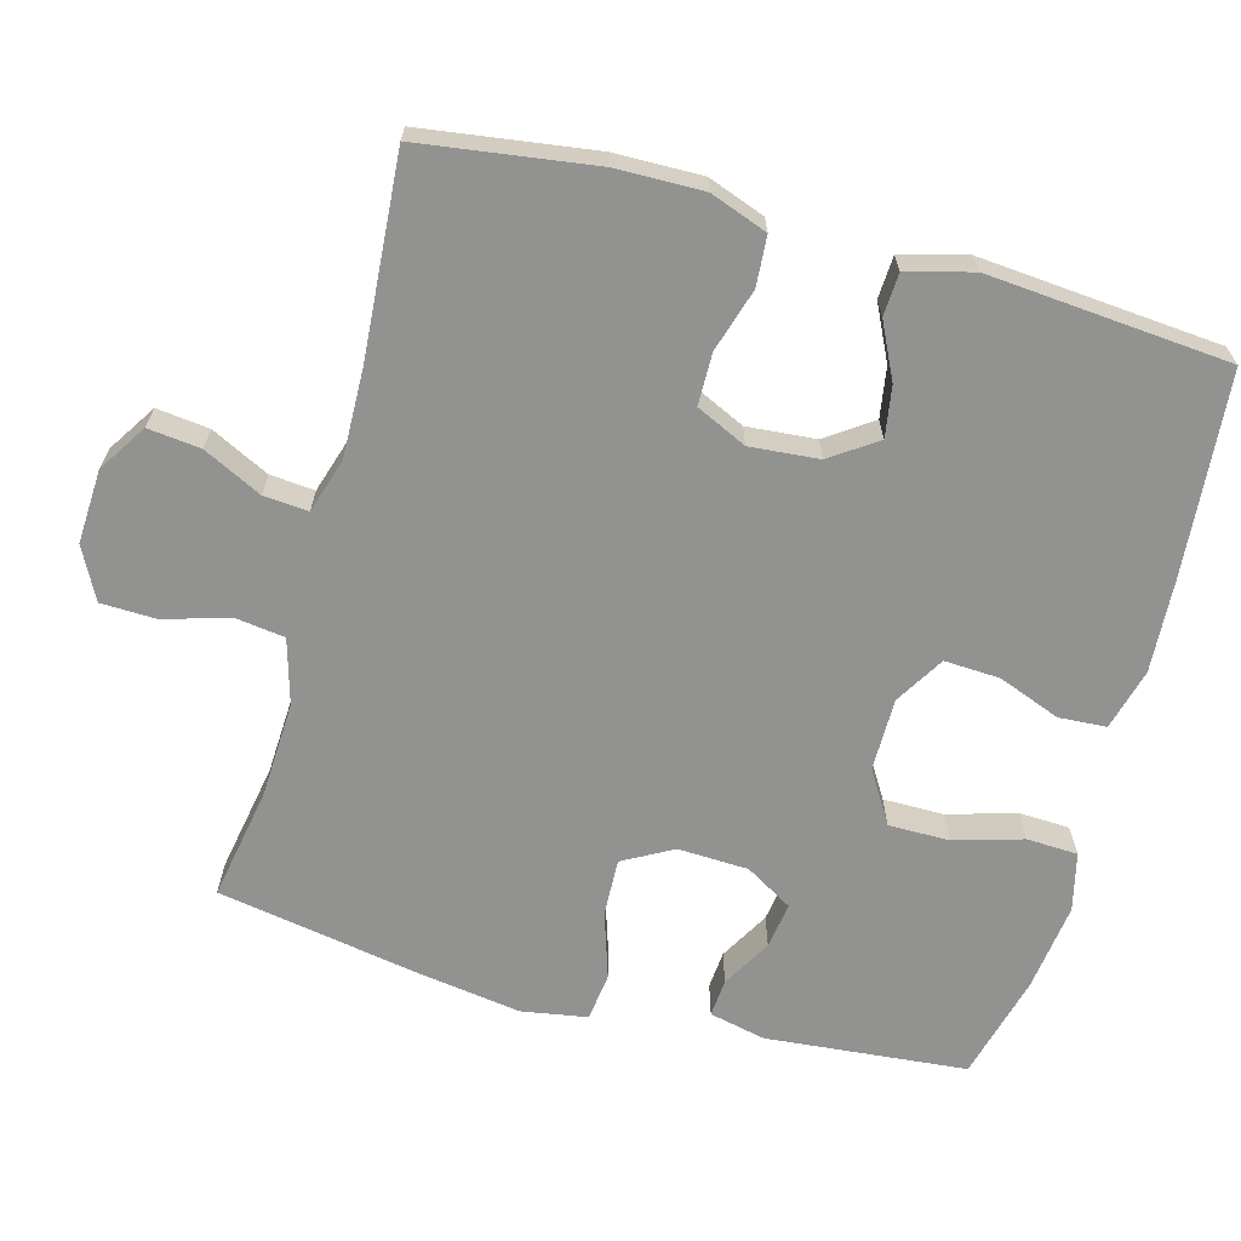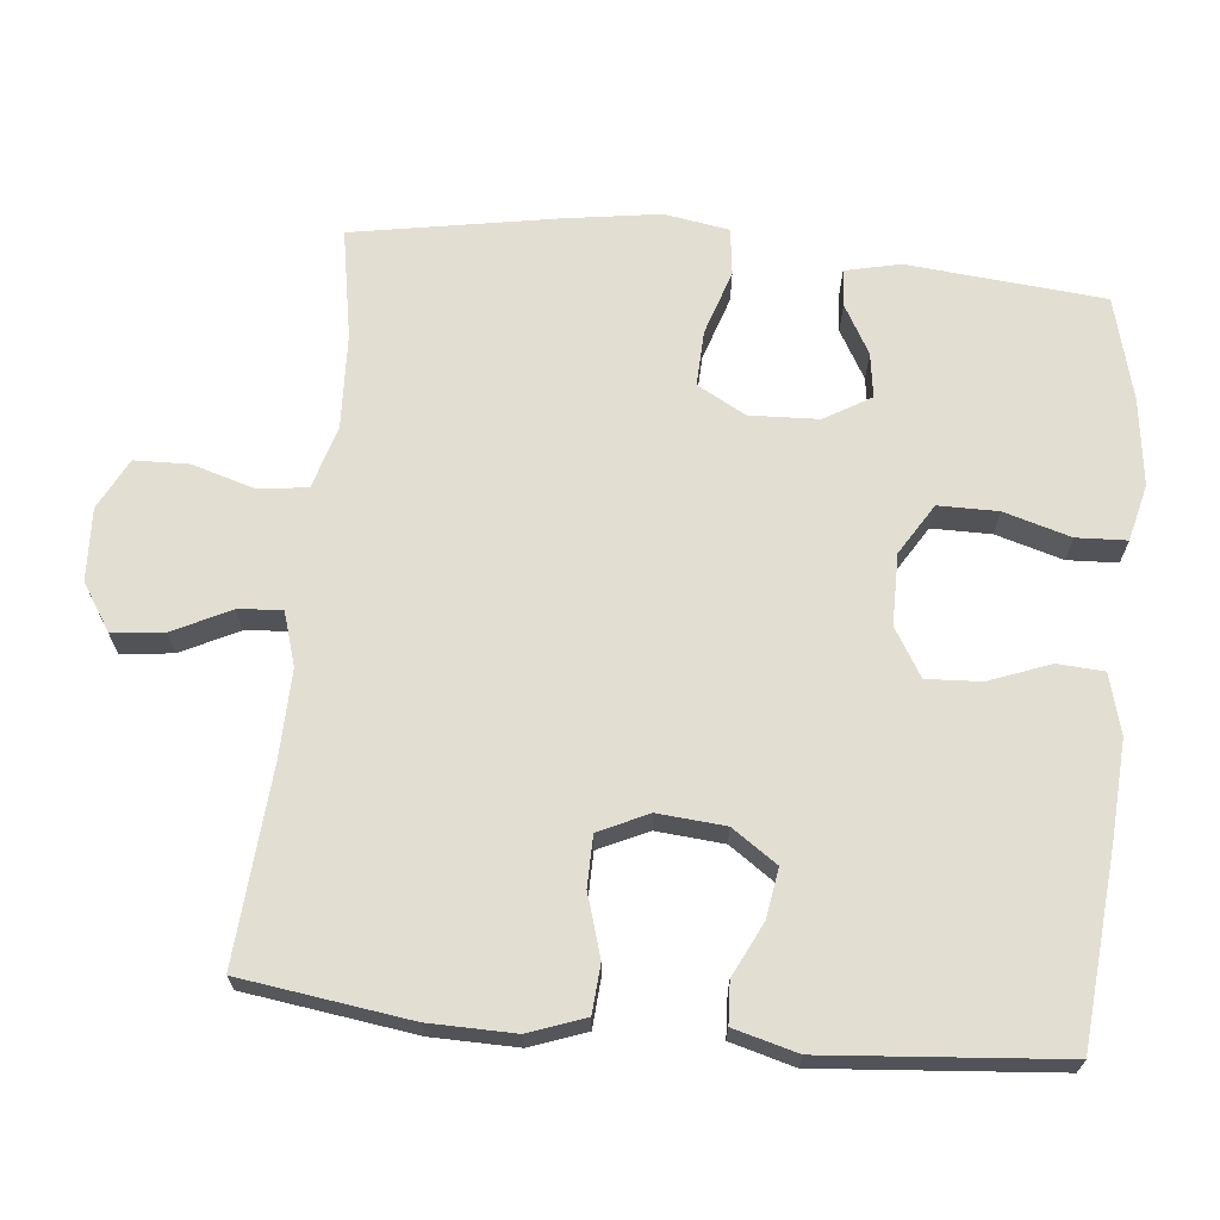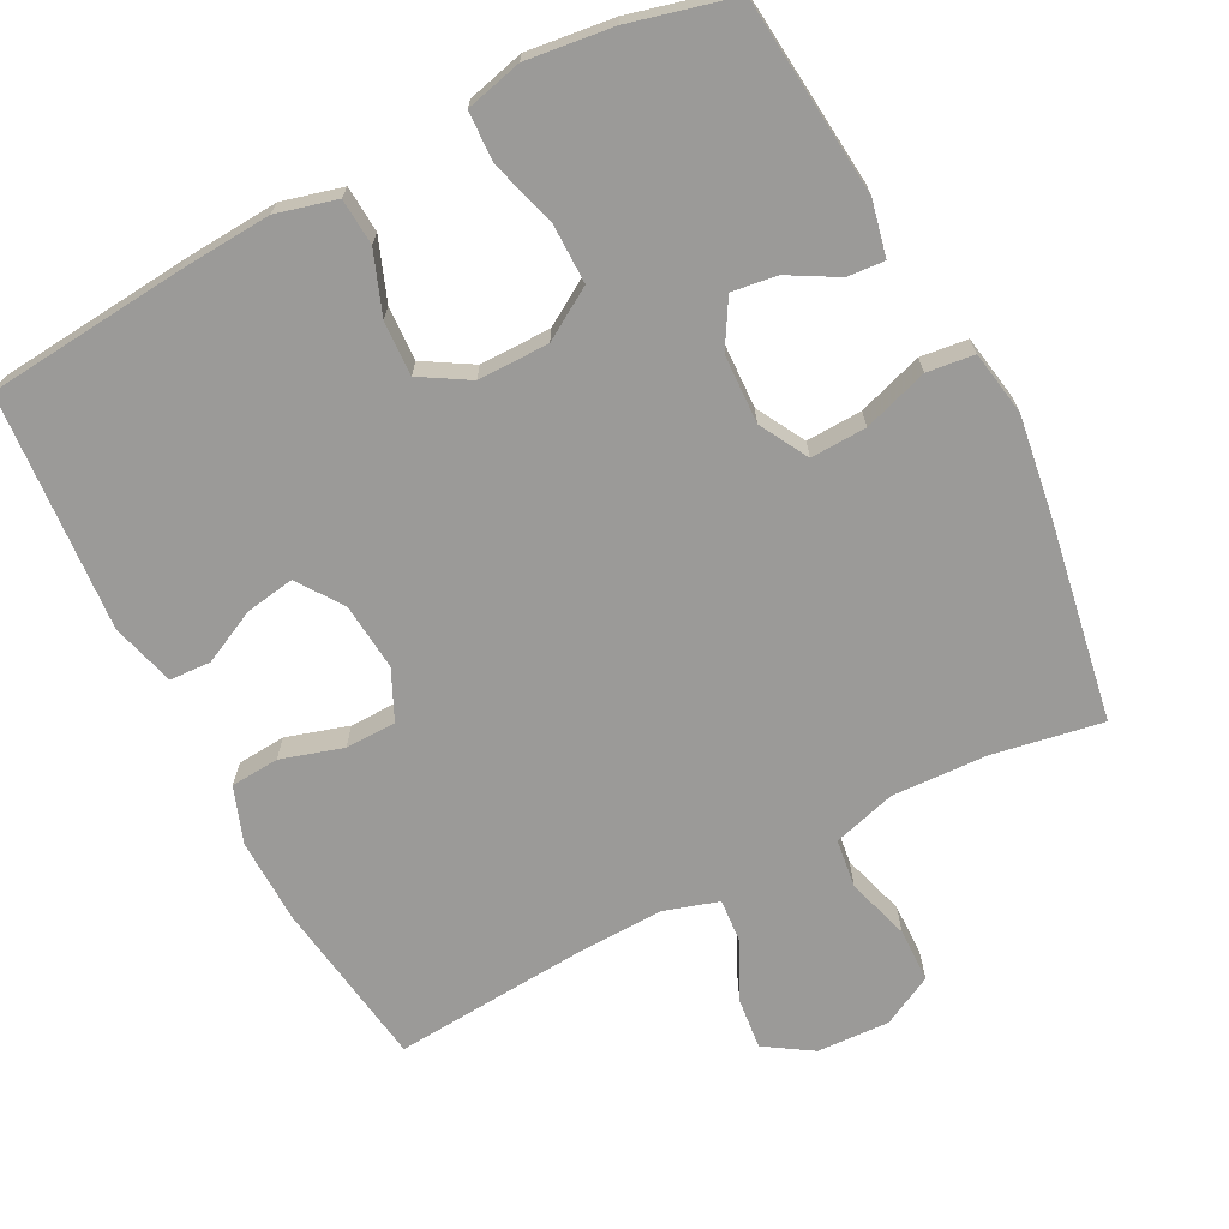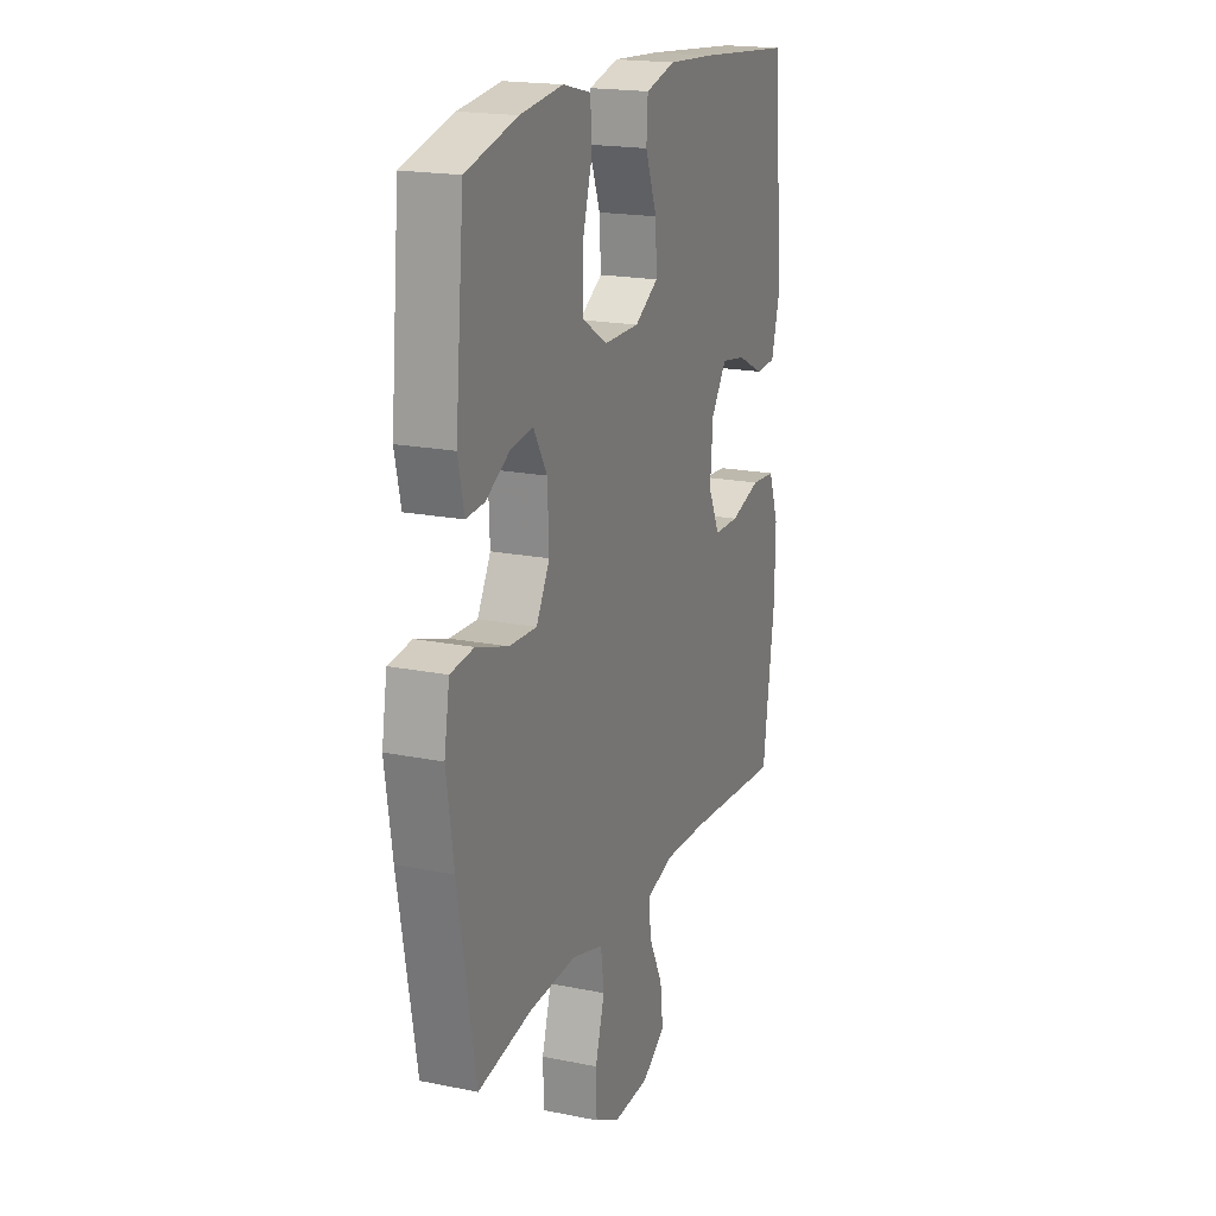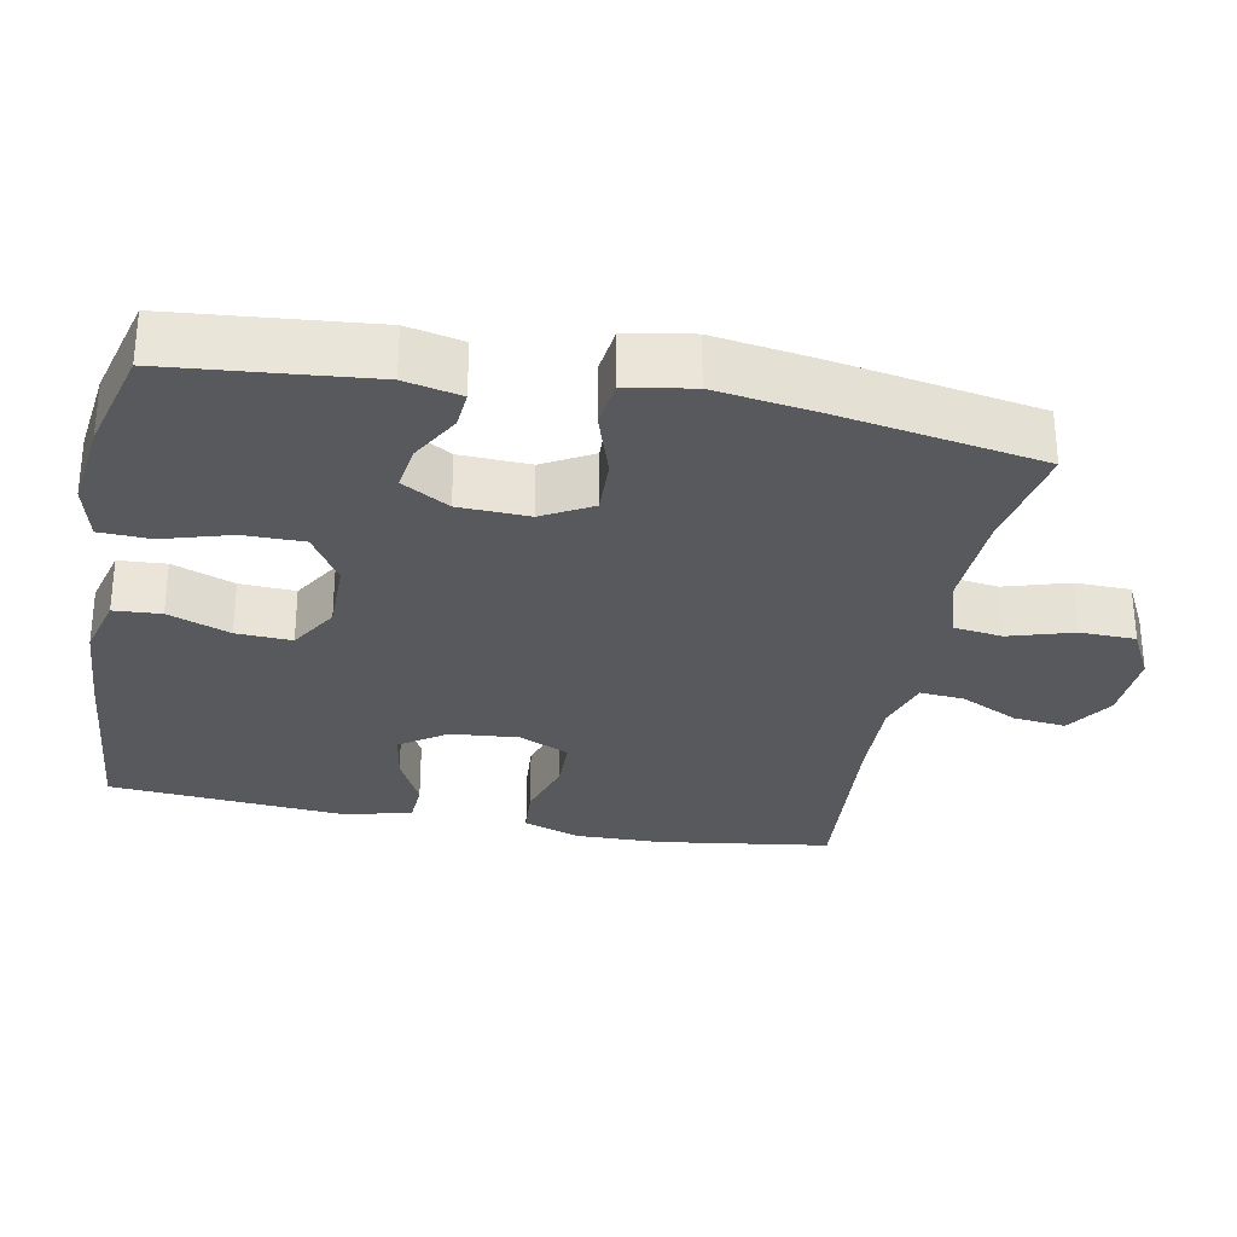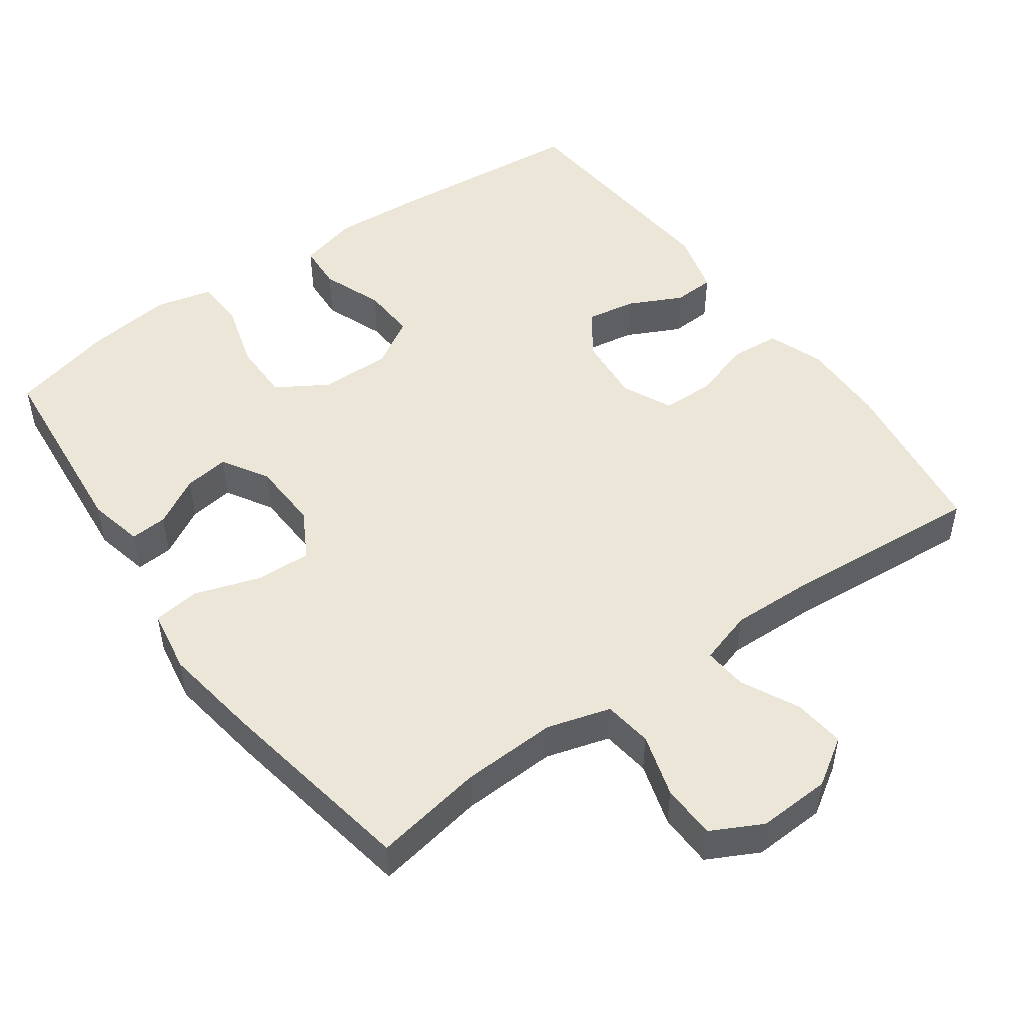
<metadata>
{"format":"obj","ext":"obj","renderer":"f3d","projection":"perspective","resolution":1024,"background":"white","views":[{"elev":-66.2,"azim":-105.3,"up":"+Y"},{"elev":67.5,"azim":-84.3,"up":"+Y"},{"elev":-69.3,"azim":27.6,"up":"+Y"},{"elev":18.9,"azim":111.1,"up":"+Z"},{"elev":-29.8,"azim":79.2,"up":"+Y"},{"elev":49.3,"azim":144.5,"up":"+Y"}]}
</metadata>
<code>
v 0.5 0.07 0.5
v 0.525 0.07 0.229
v 0.508 0.07 0.153
v 0.457 0.07 0.157
v 0.39 0.07 0.195
v 0.328 0.07 0.204
v 0.29 0.07 0.14
v 0.286 0.07 0.045
v 0.323 0.07 -0.022
v 0.4 0.07 -0.019
v 0.489 0.07 0.01
v 0.554 0.07 0.002
v 0.569 0.07 -0.087
v 0.549 0.07 -0.221
v 0.5 0.07 -0.5
v 0.349 0.07 -0.473
v 0.218 0.07 -0.467
v 0.131 0.07 -0.492
v 0.122 0.07 -0.559
v 0.148 0.07 -0.646
v 0.146 0.07 -0.721
v 0.076 0.07 -0.757
v -0.024 0.07 -0.752
v -0.089 0.07 -0.71
v -0.081 0.07 -0.639
v -0.042 0.07 -0.56
v -0.037 0.07 -0.5
v -0.111 0.07 -0.477
v -0.231 0.07 -0.48
v -0.5 0.07 -0.5
v -0.533 0.07 -0.267
v -0.535 0.07 -0.149
v -0.507 0.07 -0.072
v -0.44 0.07 -0.067
v -0.355 0.07 -0.093
v -0.285 0.07 -0.092
v -0.253 0.07 -0.024
v -0.261 0.07 0.069
v -0.304 0.07 0.131
v -0.372 0.07 0.12
v -0.446 0.07 0.084
v -0.503 0.07 0.087
v -0.527 0.07 0.175
v -0.5 0.07 0.5
v -0.229 0.07 0.524
v -0.101 0.07 0.532
v -0.018 0.07 0.51
v -0.014 0.07 0.446
v -0.046 0.07 0.362
v -0.05 0.07 0.287
v 0.016 0.07 0.247
v 0.114 0.07 0.247
v 0.184 0.07 0.29
v 0.184 0.07 0.372
v 0.157 0.07 0.464
v 0.16 0.07 0.533
v 0.238 0.07 0.552
v 0.357 0.07 0.537
v 0.5 0 0.5
v 0.525 0 0.229
v 0.508 0 0.153
v 0.457 0 0.157
v 0.39 0 0.195
v 0.328 0 0.204
v 0.29 0 0.14
v 0.286 0 0.045
v 0.323 0 -0.022
v 0.4 0 -0.019
v 0.489 0 0.01
v 0.554 0 0.002
v 0.569 0 -0.087
v 0.549 0 -0.221
v 0.5 0 -0.5
v 0.349 0 -0.473
v 0.218 0 -0.467
v 0.131 0 -0.492
v 0.122 0 -0.559
v 0.148 0 -0.646
v 0.146 0 -0.721
v 0.076 0 -0.757
v -0.024 0 -0.752
v -0.089 0 -0.71
v -0.081 0 -0.639
v -0.042 0 -0.56
v -0.037 0 -0.5
v -0.111 0 -0.477
v -0.231 0 -0.48
v -0.5 0 -0.5
v -0.533 0 -0.267
v -0.535 0 -0.149
v -0.507 0 -0.072
v -0.44 0 -0.067
v -0.355 0 -0.093
v -0.285 0 -0.092
v -0.253 0 -0.024
v -0.261 0 0.069
v -0.304 0 0.131
v -0.372 0 0.12
v -0.446 0 0.084
v -0.503 0 0.087
v -0.527 0 0.175
v -0.5 0 0.5
v -0.229 0 0.524
v -0.101 0 0.532
v -0.018 0 0.51
v -0.014 0 0.446
v -0.046 0 0.362
v -0.05 0 0.287
v 0.016 0 0.247
v 0.114 0 0.247
v 0.184 0 0.29
v 0.184 0 0.372
v 0.157 0 0.464
v 0.16 0 0.533
v 0.238 0 0.552
v 0.357 0 0.537
f 3 4 5
f 2 3 5
f 1 2 5
f 58 1 5
f 57 58 5
f 56 57 5
f 55 56 5
f 54 55 5
f 53 54 5 6
f 52 53 6 7
f 51 52 7 8
f 50 51 8 9
f 47 48 49
f 46 47 49
f 45 46 49
f 44 45 49
f 43 44 49
f 42 43 49
f 41 42 49
f 40 41 49
f 39 40 49 50
f 38 39 50 9
f 33 34 35
f 32 33 35
f 31 32 35
f 30 31 35
f 29 30 35
f 28 29 35 36
f 27 28 36 37
f 24 25 26
f 23 24 26
f 22 23 26
f 21 22 26
f 20 21 26
f 19 20 26
f 18 19 26 27
f 37 38 9
f 27 37 9
f 18 27 9
f 17 18 9
f 14 15 16
f 13 14 16
f 12 13 16
f 11 12 16
f 10 11 16
f 9 10 16 17
f 63 62 61
f 63 61 60
f 63 60 59
f 63 59 116
f 63 116 115
f 63 115 114
f 63 114 113
f 63 113 112
f 64 63 112 111
f 65 64 111 110
f 66 65 110 109
f 67 66 109 108
f 107 106 105
f 107 105 104
f 107 104 103
f 107 103 102
f 107 102 101
f 107 101 100
f 107 100 99
f 107 99 98
f 108 107 98 97
f 67 108 97 96
f 93 92 91
f 93 91 90
f 93 90 89
f 93 89 88
f 93 88 87
f 94 93 87 86
f 95 94 86 85
f 84 83 82
f 84 82 81
f 84 81 80
f 84 80 79
f 84 79 78
f 84 78 77
f 85 84 77 76
f 67 96 95
f 67 95 85
f 67 85 76
f 67 76 75
f 74 73 72
f 74 72 71
f 74 71 70
f 74 70 69
f 74 69 68
f 75 74 68 67
f 1 59 60 2
f 2 60 61 3
f 3 61 62 4
f 4 62 63 5
f 5 63 64 6
f 6 64 65 7
f 7 65 66 8
f 8 66 67 9
f 9 67 68 10
f 10 68 69 11
f 11 69 70 12
f 12 70 71 13
f 13 71 72 14
f 14 72 73 15
f 15 73 74 16
f 16 74 75 17
f 17 75 76 18
f 18 76 77 19
f 19 77 78 20
f 20 78 79 21
f 21 79 80 22
f 22 80 81 23
f 23 81 82 24
f 24 82 83 25
f 25 83 84 26
f 26 84 85 27
f 27 85 86 28
f 28 86 87 29
f 29 87 88 30
f 30 88 89 31
f 31 89 90 32
f 32 90 91 33
f 33 91 92 34
f 34 92 93 35
f 35 93 94 36
f 36 94 95 37
f 37 95 96 38
f 38 96 97 39
f 39 97 98 40
f 40 98 99 41
f 41 99 100 42
f 42 100 101 43
f 43 101 102 44
f 44 102 103 45
f 45 103 104 46
f 46 104 105 47
f 47 105 106 48
f 48 106 107 49
f 49 107 108 50
f 50 108 109 51
f 51 109 110 52
f 52 110 111 53
f 53 111 112 54
f 54 112 113 55
f 55 113 114 56
f 56 114 115 57
f 57 115 116 58
f 58 116 59 1

</code>
